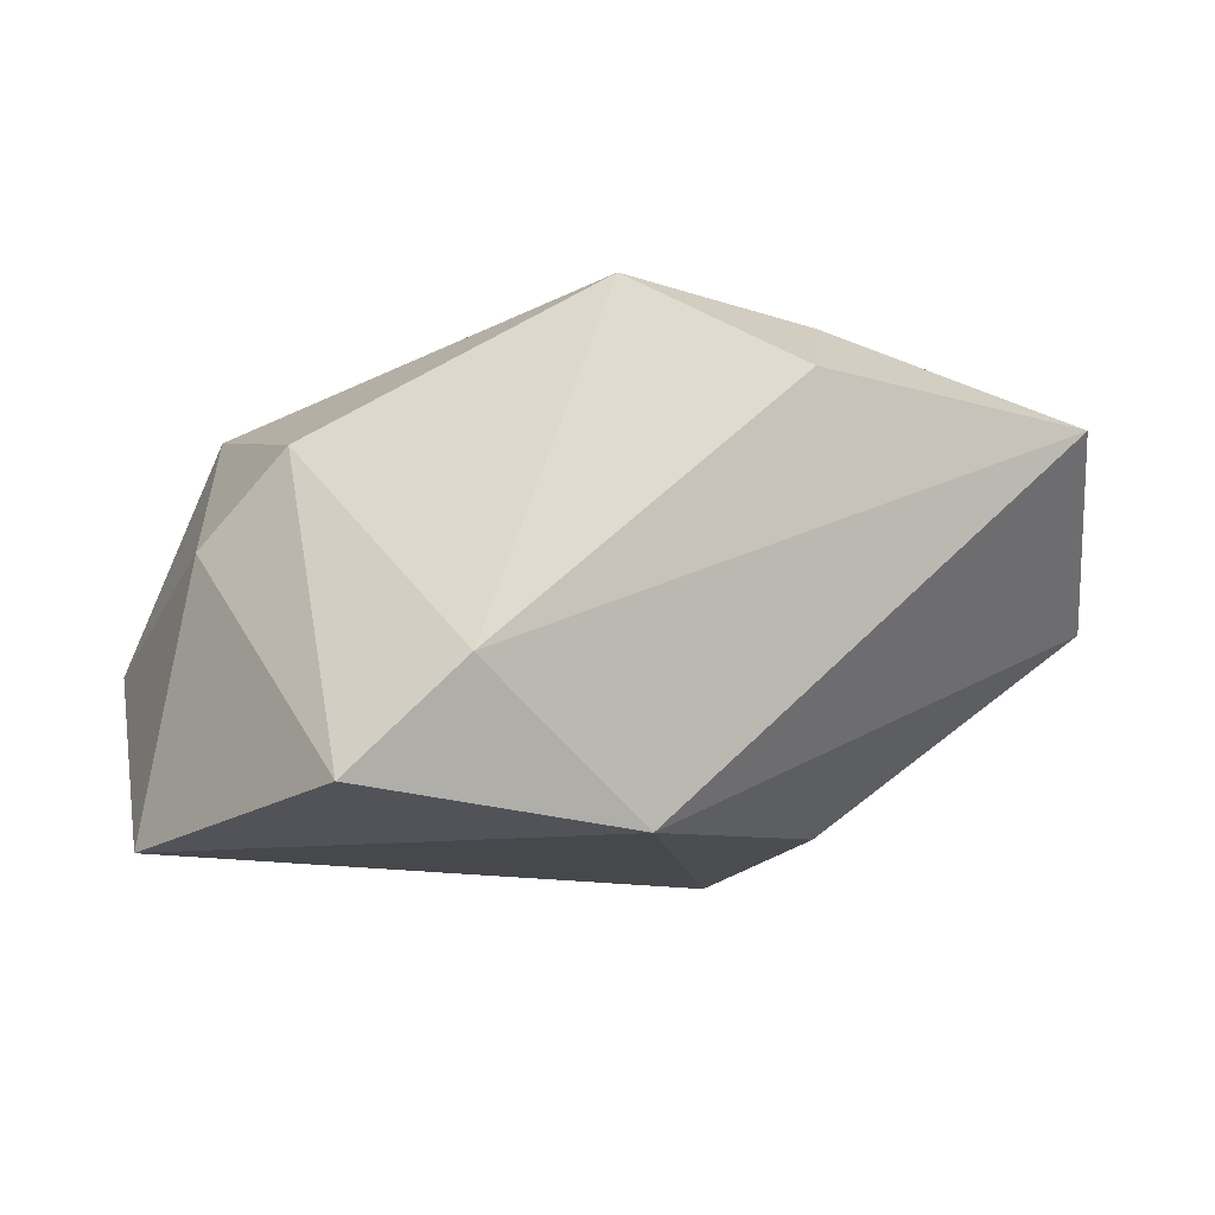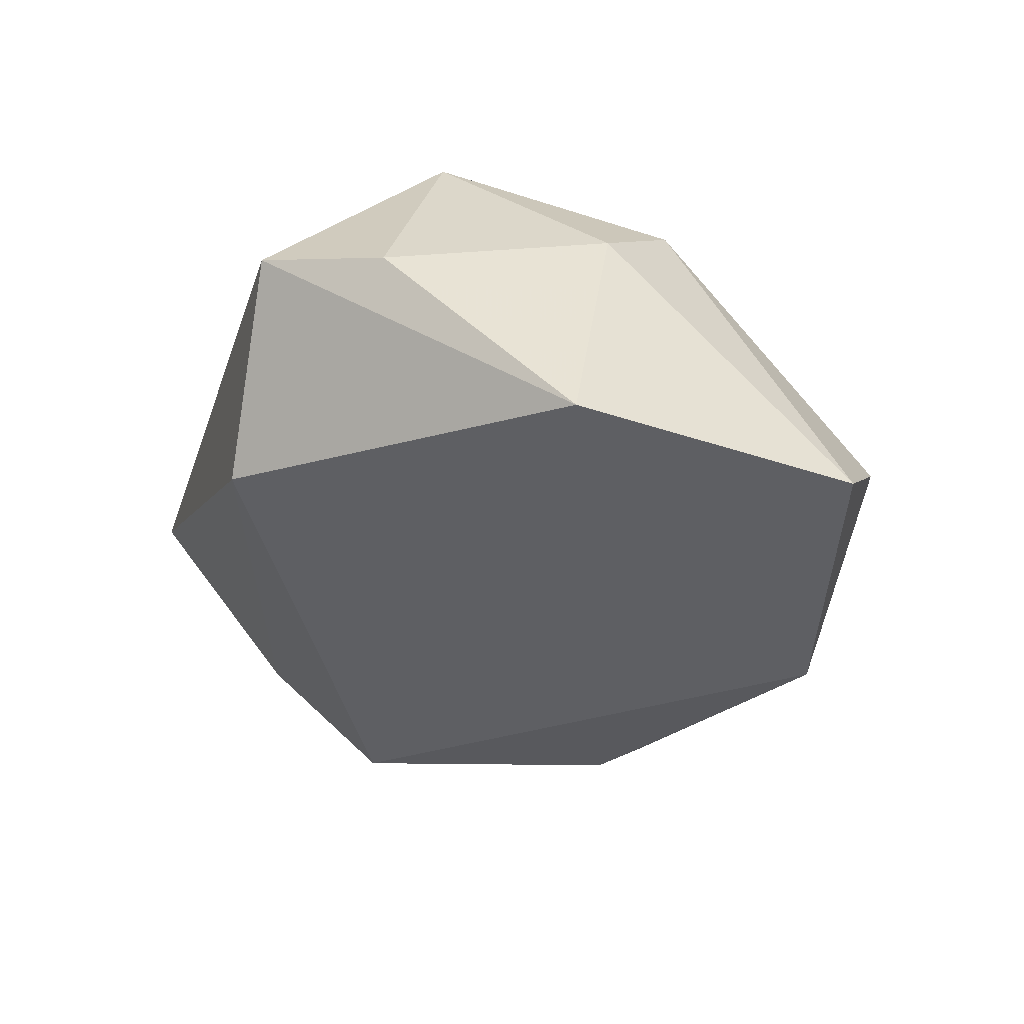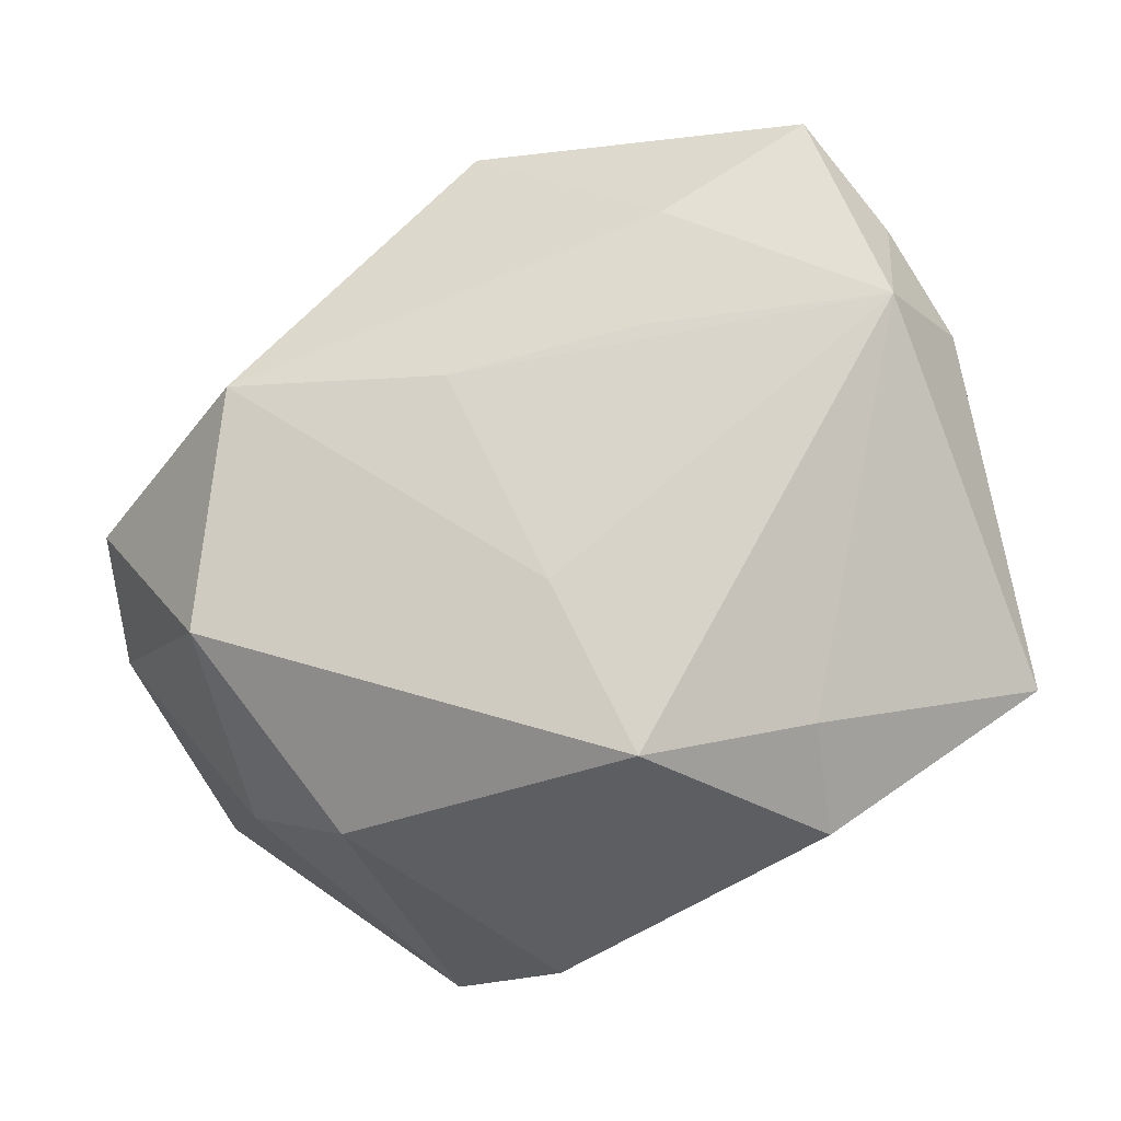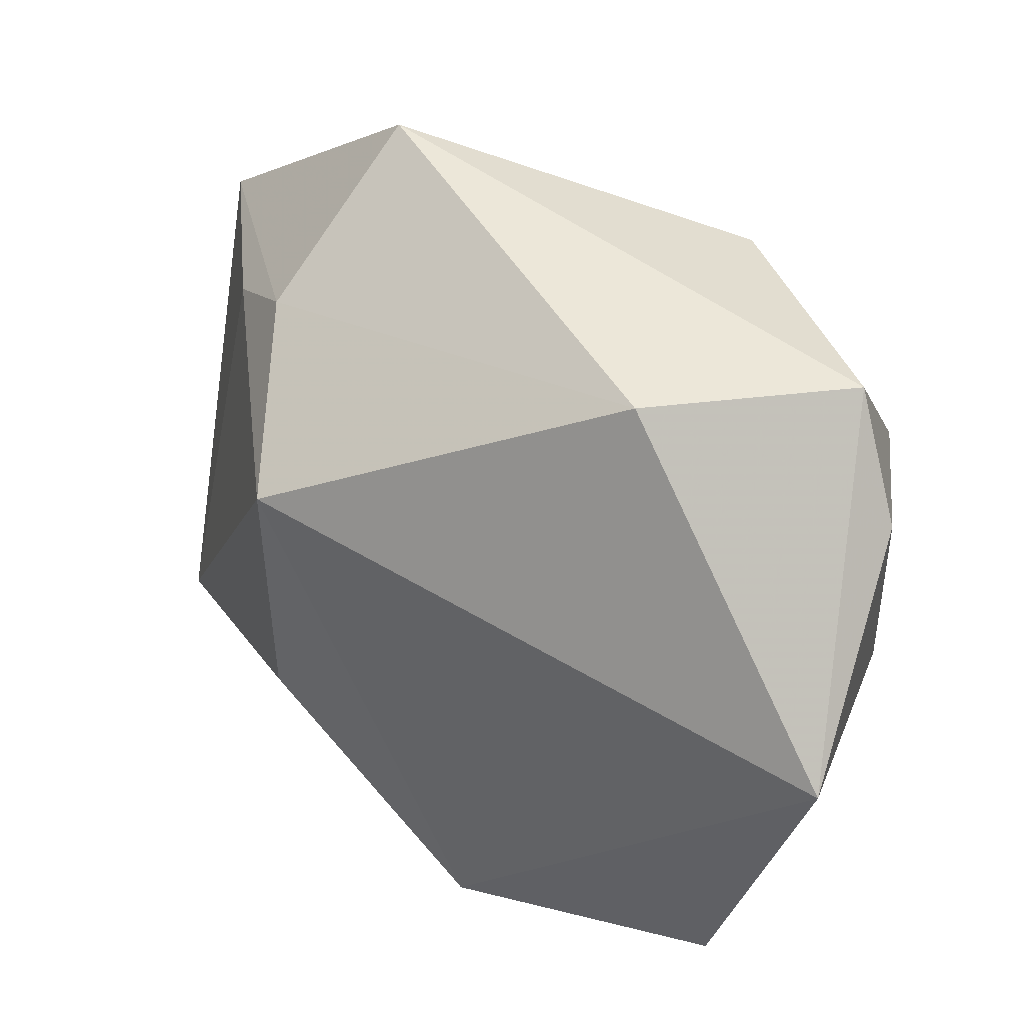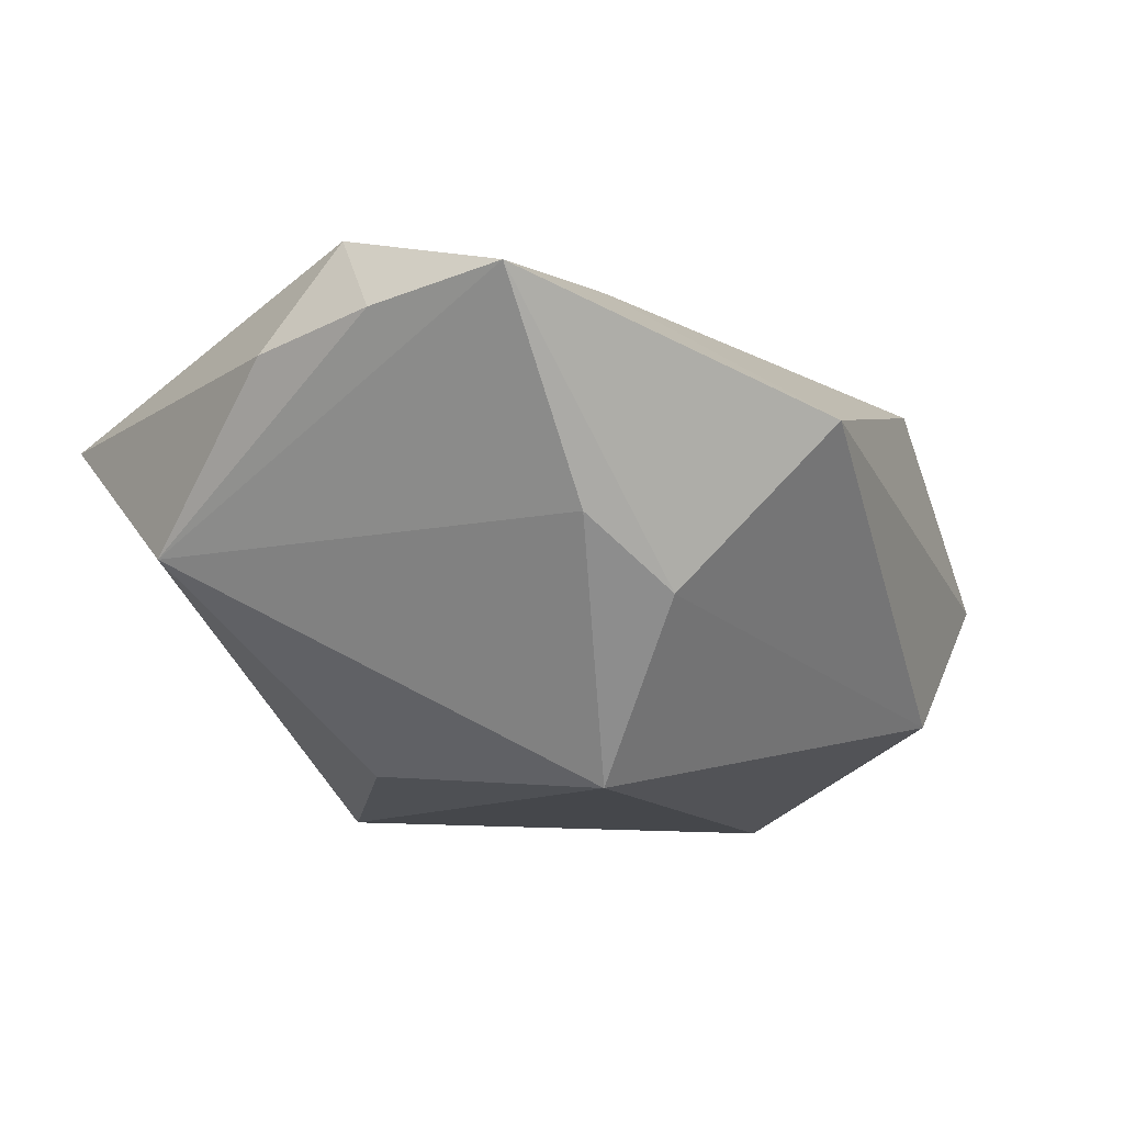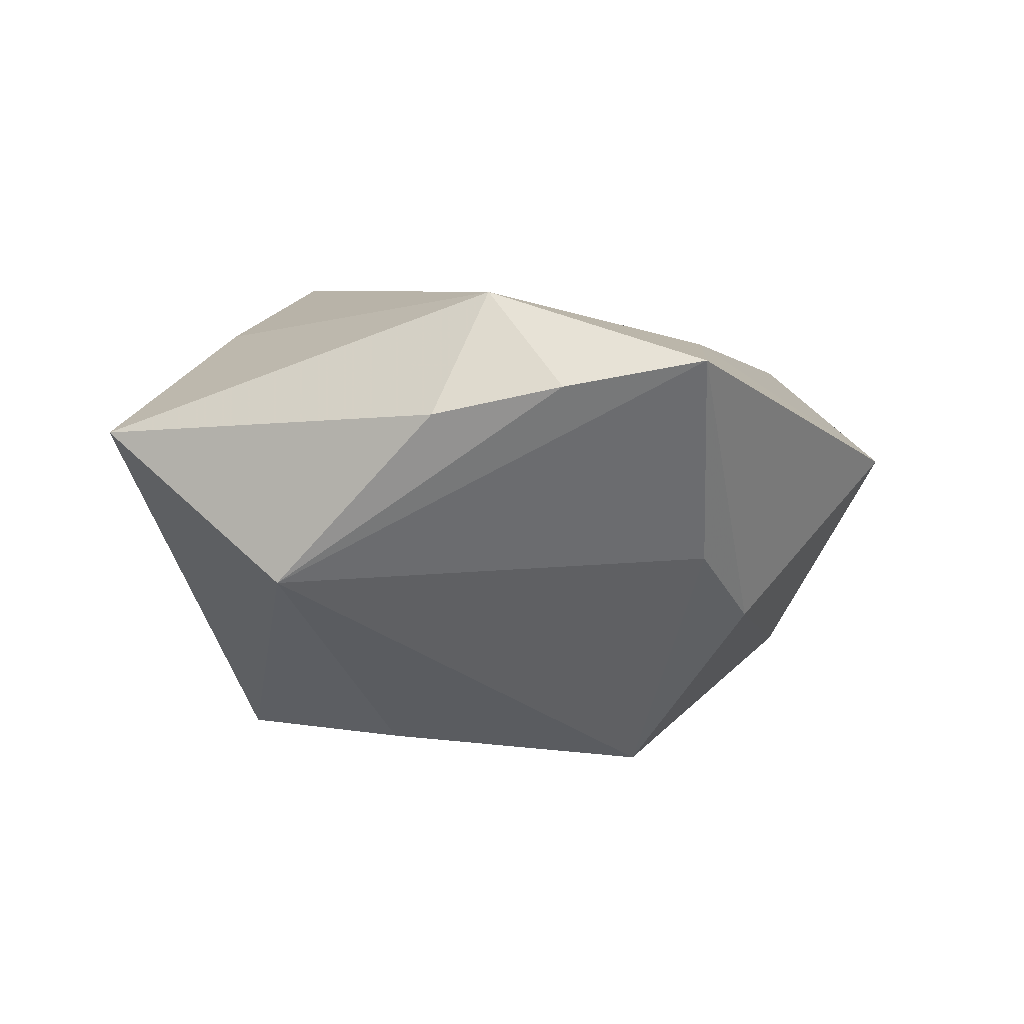
<metadata>
{"format":"obj","ext":"obj","renderer":"f3d","projection":"perspective","resolution":1024,"background":"white","views":[{"elev":-11.6,"azim":-19.6,"up":"+Z"},{"elev":-40.9,"azim":-96.9,"up":"+Z"},{"elev":78.3,"azim":-34.4,"up":"+Z"},{"elev":37.6,"azim":-153.1,"up":"+Y"},{"elev":-10.6,"azim":121.0,"up":"+Z"},{"elev":4.3,"azim":92.6,"up":"+Z"}]}
</metadata>
<code>
v -0.01866 0.03304 0.01665
v 0.02801 0.02241 0.02023
v -0.04495 0.0009362 -0.02563
v 0.01682 0.01564 -0.02563
v 0.01026 -0.0296 0.02115
v -0.003696 -0.003559 0.02449
v 0.03285 0.02276 -0.001789
v 0.03251 -0.0391 0.0111
v 0.04687 -0.00428 0.01347
v -0.03424 -0.01113 0.01086
v 0.005925 -0.0391 0.01449
v -0.0207 0.0334 -0.01706
v -0.04354 0.0198 -0.006141
v -0.006524 -0.02286 0.02678
v 0.04161 -0.02025 -0.003589
v -0.038 0.03203 -0.002141
v 0.02405 0.02751 -0.008631
v 0.0179 0.04201 0.007473
v -0.02337 -0.03439 -0.01173
v 0.04096 0.0009454 0.02542
v -0.04101 -0.003485 0.001875
v 0.04726 0.008449 0.01617
v 0.01756 -0.01081 -0.02326
v -0.0335 -0.02891 -0.02231
v 0.01938 0.0129 0.02253
v -0.005883 -0.03006 -0.02563
v 6.623e-05 0.02032 0.02058
v 0.04609 0.02233 0.01869
v -0.03557 0.01353 0.0172
f 4 3 12
f 18 12 16
f 16 12 3
f 17 7 4
f 4 12 17
f 17 12 18
f 28 17 18
f 7 17 28
f 26 3 4
f 4 7 15
f 7 28 15
f 14 20 6
f 18 16 1
f 2 25 20
f 20 28 2
f 2 28 18
f 18 1 2
f 22 20 9
f 22 28 20
f 9 15 22
f 22 15 28
f 23 26 4
f 4 15 23
f 23 15 26
f 26 15 8
f 8 15 9
f 9 20 8
f 13 16 3
f 3 26 24
f 29 1 16
f 16 13 29
f 29 10 14
f 14 6 29
f 6 1 29
f 25 2 27
f 27 2 1
f 27 1 6
f 20 25 27
f 27 6 20
f 5 20 14
f 5 8 20
f 14 11 5
f 11 8 5
f 19 24 26
f 26 8 19
f 19 8 11
f 10 24 19
f 14 10 19
f 19 11 14
f 10 29 21
f 21 29 13
f 21 13 3
f 3 24 21
f 21 24 10

</code>
